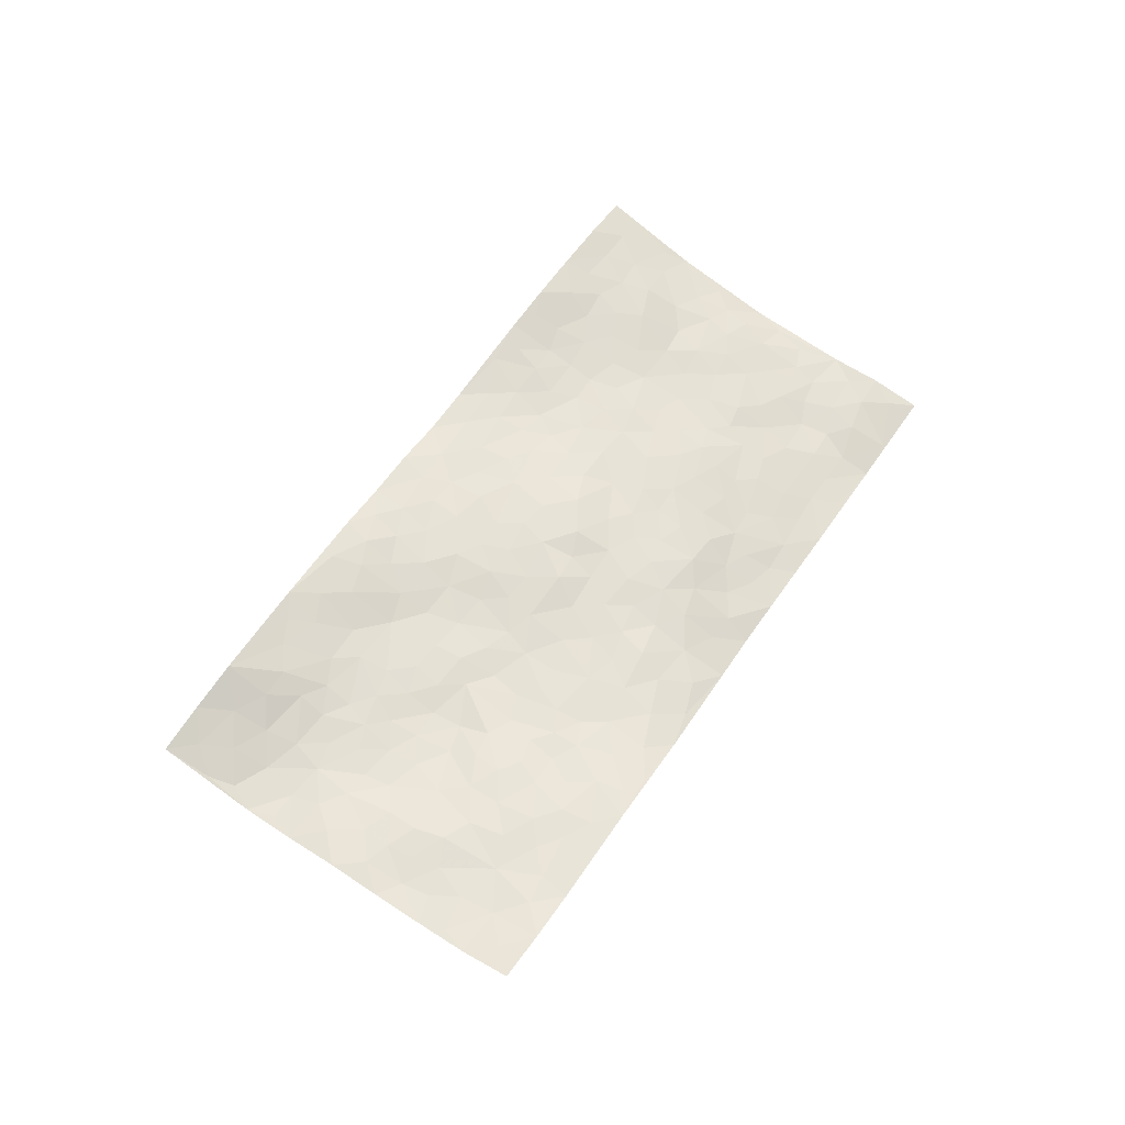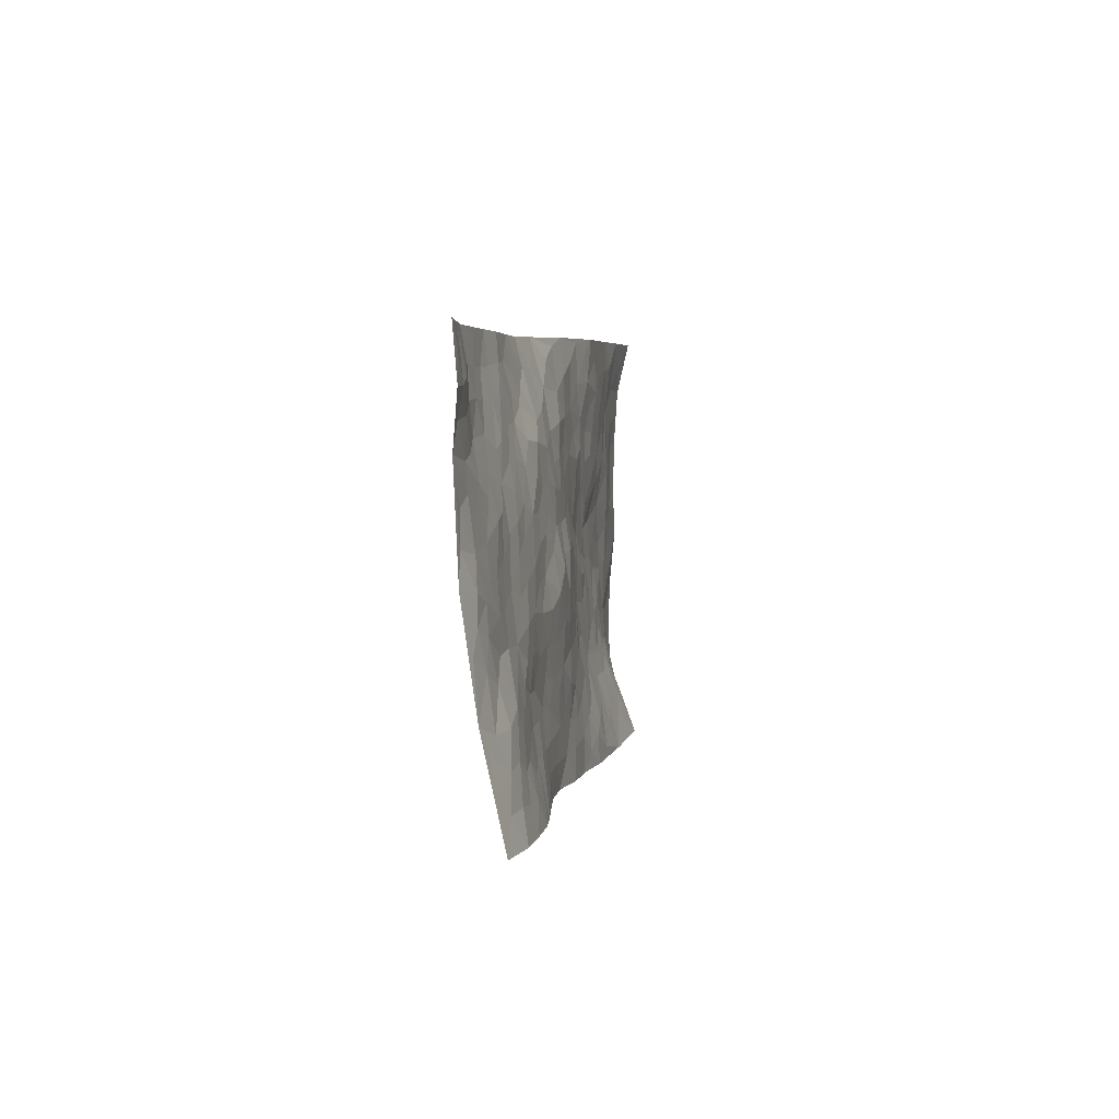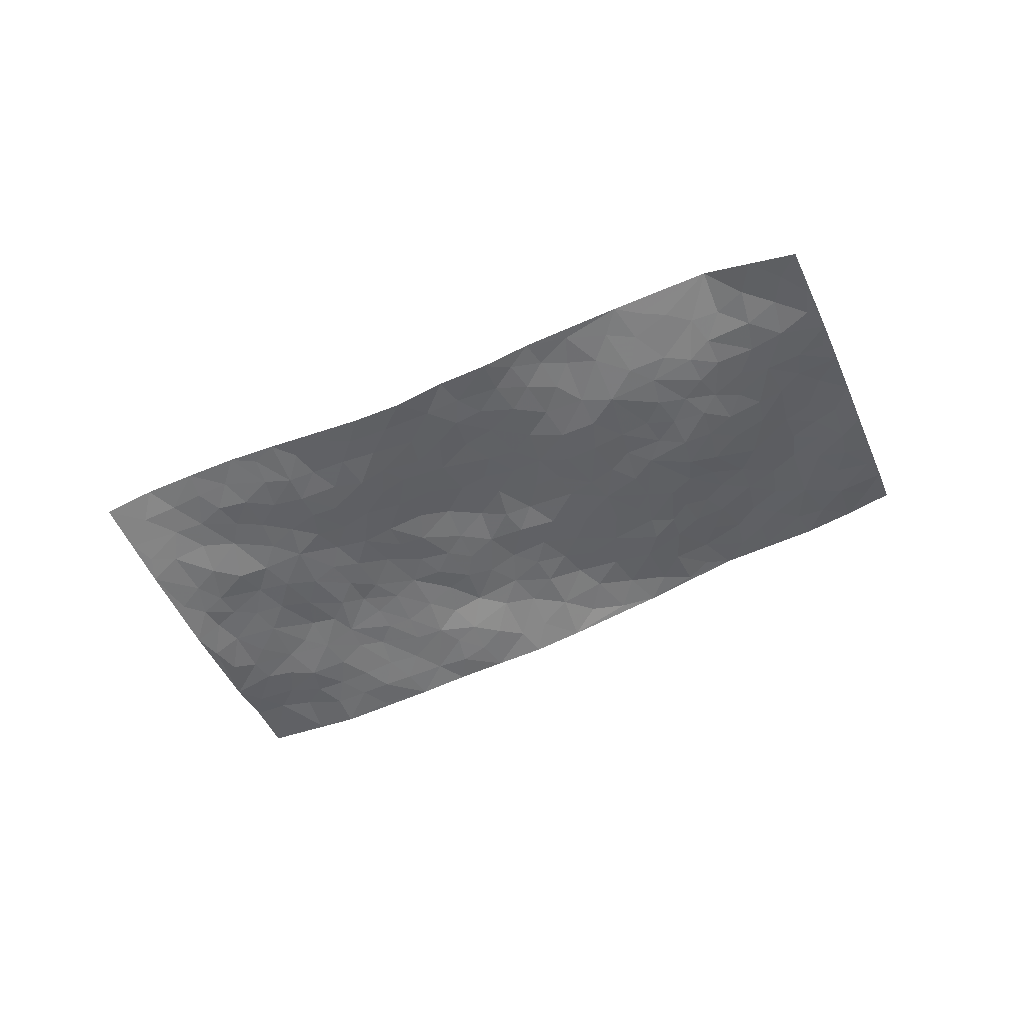
<metadata>
{"format":"obj","ext":"obj","renderer":"f3d","projection":"perspective","resolution":1024,"background":"white","views":[{"elev":68.3,"azim":146.9,"up":"+Z"},{"elev":-19.5,"azim":-88.7,"up":"+Y"},{"elev":-43.4,"azim":44.9,"up":"+Z"}]}
</metadata>
<code>
v 2.789 0.3672 0.2503
v 3.18 -0.5489 0.2078
v 0.998 -0.3906 -0.0835
v 1.362 -1.312 0.009596
v 2.779 -0.05926 0.1924
v 2.99 -0.08602 0.2105
v 2.822 -0.002849 0.1968
v 1.904 -0.01418 0.02452
v 2.892 0.1435 0.2124
v 2.874 0.04117 0.1996
v 2.567 0.2756 0.1912
v 2.842 0.2575 0.2216
v 2.66 -0.001325 0.1818
v 2.678 0.3225 0.219
v 2.779 0.05428 0.1941
v 2.342 0.179 0.1568
v 2.847 0.1923 0.2138
v 2.23 -0.04916 0.1091
v 2.733 -0.002139 0.1919
v 2.732 0.2175 0.2033
v 2.765 0.292 0.2223
v 2.648 0.2418 0.2019
v 2.559 0.1359 0.1809
v 2.586 0.2041 0.1897
v 2.777 0.1419 0.2015
v 2.836 0.09864 0.2005
v 2.669 0.1285 0.189
v 2.61 0.06769 0.1821
v 2.88 -0.1202 0.1948
v 2.941 0.02903 0.2085
v 2.95 -0.6302 0.2588
v 2.472 -0.005278 0.1571
v 1.722 -0.2586 0.01096
v 3.09 -0.3161 0.1931
v 2.385 -0.2283 0.1218
v 2.908 -0.3952 0.1846
v 2.952 -0.4603 0.1988
v 2.603 -0.188 0.1436
v 2.683 -0.3313 0.1534
v 2.726 -0.7327 0.2172
v 3.044 -0.2671 0.1929
v 2.724 -0.2671 0.1566
v 2.547 -0.5514 0.1443
v 2.47 -0.06894 0.1518
v 2.404 -0.03757 0.14
v 2.411 0.03387 0.1517
v 2.555 -0.4198 0.1435
v 2.449 -0.3818 0.131
v 1.922 -0.5116 0.0782
v 2.288 -0.08305 0.1164
v 2.324 -0.4907 0.1171
v 2.484 -0.4424 0.1331
v 2.195 0.05494 0.1096
v 2.748 -0.4168 0.1691
v 2.332 -0.03465 0.1305
v 2.938 -0.2364 0.189
v 2.063 -0.3165 0.09008
v 1.971 -0.3455 0.0807
v 1.792 -0.5423 0.0542
v 2.193 -0.4811 0.1151
v 2.26 -0.4579 0.1163
v 2.049 -0.6273 0.1018
v 2.61 -0.08096 0.1661
v 2.808 -0.2434 0.1698
v 3.086 -0.3832 0.1953
v 2.456 0.08888 0.1689
v 2.236 0.1221 0.1231
v 2.807 -0.127 0.1866
v 2.526 0.07199 0.1758
v 2.462 0.2127 0.1741
v 2.123 0.08437 0.08804
v 2.491 0.1488 0.174
v 2.414 0.1539 0.1645
v 2.303 0.1234 0.1421
v 2.347 0.06959 0.1484
v 2.984 -0.2912 0.1842
v 3.127 -0.4354 0.2007
v 2.772 -0.1883 0.1676
v 2.278 -0.9306 0.1199
v 2.897 -0.3158 0.179
v 2.532 -0.08073 0.1593
v 2.547 -0.2327 0.1325
v 2.106 -0.5393 0.1108
v 2.124 -0.4356 0.1106
v 2.052 -0.3986 0.09192
v 2.059 -0.07988 0.08186
v 2.679 -0.4026 0.1595
v 2.956 -0.1687 0.1998
v 2.838 -0.358 0.1748
v 2.422 -0.1081 0.1388
v 2.577 -0.009419 0.1698
v 2.623 -0.4466 0.1534
v 2.24 -0.3894 0.1122
v 2.305 -0.3092 0.1121
v 2.743 -0.3524 0.1658
v 1.953 -0.1146 0.05448
v 2.476 -0.3171 0.1282
v 2.322 -0.1413 0.1228
v 2.311 -0.3802 0.1146
v 2.208 -0.2917 0.1032
v 3.041 -0.2006 0.1977
v 2.787 -0.3055 0.1686
v 2.869 -0.2238 0.1821
v 2.27 0.02998 0.1241
v 2.583 -0.2958 0.1368
v 2.681 -0.1154 0.1663
v 2.139 -0.2584 0.09607
v 2.128 -0.1819 0.09448
v 2.609 -0.3693 0.1475
v 2.073 -0.7248 0.09611
v 1.982 -0.2073 0.06928
v 2.067 -0.2338 0.08831
v 2.001 -0.2781 0.07788
v 2.431 -0.1766 0.1295
v 2.146 -0.1029 0.09858
v 2.687 -0.2015 0.1552
v 2.554 -0.1431 0.1512
v 2.5 -0.1776 0.1395
v 2.381 -0.3725 0.122
v 2.268 -0.2316 0.1106
v 2.403 -0.301 0.1192
v 2.207 -0.1714 0.1056
v 2.136 -0.3542 0.09942
v 2.65 -0.2651 0.1476
v 2.055 -0.1571 0.08834
v 2.128 -0.01276 0.09489
v 2.361 -0.09186 0.1312
v 2.918 -0.04899 0.2047
v 2.855 -0.05715 0.1978
v 1.971 -0.4358 0.0837
v 1.794 -0.31 0.04798
v 2.014 -0.5185 0.1016
v 2.062 -0.4677 0.0992
v 1.892 -0.4372 0.06843
v 1.356 -0.7762 -0.02639
v 1.857 -0.496 0.06391
v 1.769 -0.4028 0.04721
v 1.961 -0.596 0.09271
v 2.167 -0.978 0.08661
v 2.405 -0.4663 0.1215
v 1.838 -0.9876 0.05895
v 1.821 -1.122 0.0737
v 2.392 -0.6452 0.1386
v 2.28 -0.7837 0.123
v 2.326 -0.2053 0.1196
v 2.537 -0.3505 0.1387
v 1.987 -0.03034 0.05927
v 2.052 0.03085 0.0705
v 1.794 -0.0636 -0.003336
v 2.213 -0.808 0.1093
v 2.177 -0.6486 0.1126
v 1.586 -0.3566 -0.006536
v 1.693 -0.4107 0.02585
v 1.551 -0.7263 0.00367
v 1.62 -0.7194 0.02024
v 1.533 -0.3129 -0.02124
v 1.504 -0.4237 -0.01449
v 1.652 -0.5051 0.02475
v 2.118 -0.6097 0.1103
v 2.189 -0.5652 0.1164
v 2.31 -0.625 0.1272
v 2.24 -0.615 0.1192
v 2.253 -0.7157 0.1204
v 2.263 -0.54 0.1211
v 2.171 -0.7326 0.1119
v 2.052 -1.027 0.07424
v 2.268 -0.857 0.1196
v 2.467 -0.6832 0.1537
v 2.416 -0.7422 0.1486
v 2.487 -0.605 0.1464
v 2.502 -0.8325 0.1721
v 2.373 -0.5622 0.1253
v 2.459 -0.5307 0.1308
v 2.342 -0.7195 0.133
v 2.392 -0.8815 0.1388
v 1.979 -0.7831 0.07554
v 1.989 -0.6931 0.08538
v 1.82 -0.6867 0.05796
v 1.854 -0.5944 0.06268
v 1.903 -0.7281 0.06782
v 1.788 -0.8625 0.04154
v 1.828 -0.7791 0.05212
v 1.912 -0.7978 0.0613
v 2.189 -0.8931 0.1016
v 2.138 -0.7996 0.09883
v 2.09 -0.8579 0.08923
v 1.999 -0.9133 0.07218
v 1.903 -0.8674 0.05571
v 1.907 -0.6502 0.07708
v 3.042 -0.4611 0.2095
v 2.838 -0.491 0.1962
v 2.996 -0.3822 0.1864
v 3.066 -0.5907 0.2322
v 3.105 -0.5143 0.2119
v 2.994 -0.5359 0.2256
v 2.909 -0.5313 0.221
v 2.808 -0.6227 0.2173
v 2.843 -0.56 0.2164
v 2.817 -0.4253 0.1795
v 2.725 -0.5377 0.1824
v 2.769 -0.483 0.182
v 2.711 -0.6359 0.1958
v 2.592 -0.6631 0.1764
v 2.764 -0.6753 0.2159
v 2.639 -0.5781 0.1667
v 2.661 -0.6951 0.1967
v 2.584 -0.7679 0.1884
v 2.661 -0.5085 0.1651
v 2.534 -0.7125 0.1741
v 2.488 -0.7643 0.1691
v 2.051 -0.7949 0.0875
v 1.968 -0.8511 0.06878
v 2.08 -0.9443 0.08117
v 1.843 -0.9128 0.05122
v 1.921 -0.9542 0.06331
v 1.917 -1.065 0.07238
v 1.988 -0.9878 0.07046
v 1.847 -1.057 0.06746
v 1.731 -0.6137 0.04533
v 1.796 -0.6251 0.05385
v 1.678 -0.7564 0.03509
v 1.75 -0.792 0.04322
v 1.744 -0.7111 0.04469
v 1.647 -0.3243 0.003255
v 1.58 -0.5065 0.009641
v 1.67 -0.6714 0.03165
v 1.723 -0.5032 0.04073
v 2.36 -0.8039 0.1377
v 2.431 -0.8197 0.1539
v 1.657 -0.2595 -0.003248
v 1.346 -0.2626 -0.06637
v 1.837 -0.3957 0.05686
v 1.792 -0.4708 0.05039
v 1.455 -0.4661 -0.02353
v 1.589 -1.216 0.05848
v 1.093 -0.621 -0.08462
v 1.75 -0.9519 0.04161
v 1.42 -0.7392 -0.01755
v 1.729 -0.89 0.03568
v 1.19 -0.8513 -0.07565
v 1.395 -0.5422 -0.03462
v 1.604 -0.6405 0.01726
v 1.3 -0.5993 -0.04687
v 1.538 -0.6123 0.0007005
v 1.455 -0.2035 -0.05185
v 1.909 -0.2773 0.06444
v 1.467 -0.2789 -0.0427
v 1.893 -0.3563 0.06716
v 1.616 -0.4189 0.007831
v 1.195 -0.5941 -0.06755
v 1.481 -0.686 -0.008699
v 1.402 -0.312 -0.0544
v 1.643 -0.5782 0.02605
v 1.479 -0.5896 -0.01076
v 1.721 -0.3365 0.0294
v 1.561 -0.4473 -0.001686
v 1.69 -0.1881 -0.007249
v 1.568 -0.1567 -0.0321
v 1.681 -0.1103 -0.01739
v 1.761 -0.1967 0.009603
v 1.9 -0.1931 0.05326
v 1.837 -0.2418 0.04378
v 1.394 -0.3854 -0.0478
v 1.343 -0.7023 -0.03423
v 1.296 -0.5057 -0.06059
v 1.334 -0.3387 -0.06277
v 1.426 -0.6253 -0.01633
v 1.365 -0.6024 -0.03275
v 1.207 -0.6549 -0.06299
v 1.424 -0.8237 -0.01118
v 1.319 -0.4141 -0.05674
v 1.255 -0.4457 -0.0657
v 1.264 -0.6756 -0.05125
v 1.165 -0.6984 -0.0741
v 1.248 -0.7589 -0.04942
v 1.48 -0.5256 -0.01377
v 1.185 -0.4265 -0.06628
v 1.622 -0.2002 -0.02029
v 1.55 -0.2348 -0.02586
v 1.866 -0.1114 0.02726
v 1.799 -0.1347 0.01282
v 1.28 -1.082 -0.04227
v 1.258 -0.3684 -0.07092
v 1.379 -0.4647 -0.04319
v 1.177 -0.7749 -0.07407
v 1.254 -0.8322 -0.04607
v 1.25 -0.5556 -0.06159
v 1.467 -0.3551 -0.03239
v 1.228 -0.298 -0.08397
v 1.582 -0.5696 0.01489
v 1.058 -0.4332 -0.07488
v 1.045 -0.5059 -0.07407
v 1.195 -0.5029 -0.06698
v 1.119 -0.4737 -0.06812
v 1.141 -0.341 -0.08265
v 1.107 -0.5475 -0.07715
v 1.494 -0.7824 -0.005445
v 1.498 -0.8636 0.001604
v 1.598 -0.8256 0.0152
v 1.396 -0.9695 -0.01253
v 1.603 -0.9683 0.03009
v 1.254 -0.9583 -0.05197
v 1.432 -0.9012 -0.01128
v 1.334 -0.8916 -0.02837
v 1.497 -0.9815 0.01976
v 1.318 -0.8284 -0.03211
v 1.271 -0.8957 -0.04529
v 1.324 -0.9653 -0.03008
v 1.567 -0.8986 0.01825
v 1.648 -0.8992 0.02918
v 1.681 -0.8318 0.03233
v 1.426 -1.128 0.0125
v 1.564 -1.091 0.03681
v 1.437 -1.042 0.01072
v 1.361 -1.077 -0.01429
v 1.49 -1.092 0.026
v 1.323 -1.196 -0.01578
v 1.556 -1.021 0.03068
v 1.322 -1.13 -0.02342
v 1.558 -1.158 0.04417
v 1.473 -1.263 0.04355
v 1.705 -1.168 0.07213
v 1.482 -1.183 0.03256
v 1.403 -1.219 0.01402
v 1.634 -1.129 0.05594
v 1.722 -1.059 0.05188
v 1.776 -1.016 0.05091
v 1.752 -1.119 0.06744
v 1.68 -0.9914 0.03909
v 1.632 -1.053 0.04023
f 29 6 128
f 12 21 20
f 26 10 9
f 55 45 46
f 27 19 15
f 26 9 17
f 101 6 88
f 12 1 21
f 7 15 19
f 125 86 96
f 84 123 85
f 129 29 128
f 25 27 15
f 12 20 17
f 73 75 66
f 22 14 11
f 26 17 25
f 9 12 17
f 25 15 26
f 5 129 7
f 52 146 48
f 55 18 50
f 7 19 5
f 20 27 25
f 124 82 105
f 41 76 34
f 20 14 22
f 14 20 21
f 14 21 1
f 24 22 11
f 24 27 22
f 72 66 69
f 69 32 91
f 70 24 11
f 24 23 27
f 17 20 25
f 27 20 22
f 10 15 7
f 10 26 15
f 23 28 27
f 27 13 19
f 28 23 69
f 13 27 28
f 119 121 94
f 10 7 129
f 6 30 128
f 9 10 30
f 36 192 80
f 80 102 89
f 118 81 44
f 64 103 78
f 115 126 86
f 45 32 46
f 91 63 13
f 129 68 29
f 95 87 54
f 95 54 199
f 202 40 204
f 82 97 105
f 29 88 6
f 18 55 104
f 148 126 71
f 38 82 124
f 50 18 122
f 117 82 38
f 5 19 106
f 82 117 118
f 80 64 102
f 127 45 55
f 194 77 190
f 98 35 114
f 39 124 105
f 127 50 98
f 106 19 13
f 66 75 46
f 39 95 42
f 63 117 38
f 95 89 102
f 101 56 76
f 51 140 99
f 18 53 126
f 62 83 132
f 45 127 90
f 112 113 57
f 103 29 68
f 130 85 58
f 109 39 105
f 35 94 121
f 113 246 58
f 151 165 163
f 120 100 94
f 114 127 98
f 192 190 65
f 95 39 87
f 36 191 37
f 67 104 74
f 56 101 88
f 13 63 106
f 192 34 76
f 268 241 243
f 108 115 125
f 93 84 60
f 133 84 85
f 156 288 157
f 101 76 41
f 80 103 64
f 105 97 146
f 99 61 51
f 92 109 47
f 125 96 111
f 158 227 153
f 75 104 55
f 69 66 32
f 81 91 32
f 106 78 68
f 42 64 78
f 77 34 65
f 24 70 72
f 75 73 16
f 16 71 67
f 2 34 77
f 13 28 91
f 103 56 88
f 56 80 76
f 72 69 23
f 11 16 70
f 16 73 70
f 16 67 74
f 115 18 126
f 24 72 23
f 73 72 70
f 16 74 75
f 72 73 66
f 32 45 44
f 84 83 60
f 66 46 32
f 78 106 116
f 117 63 81
f 67 53 104
f 103 68 78
f 69 91 28
f 36 80 89
f 106 38 116
f 106 68 5
f 81 118 117
f 62 132 138
f 32 44 81
f 53 67 71
f 57 58 85
f 123 100 107
f 93 60 61
f 33 230 224
f 8 96 147
f 132 133 130
f 140 48 119
f 93 100 123
f 122 98 50
f 164 60 160
f 53 71 126
f 125 112 108
f 193 194 195
f 75 55 46
f 63 91 81
f 56 103 80
f 196 198 31
f 18 104 53
f 121 48 97
f 38 106 63
f 118 97 82
f 97 35 121
f 51 172 140
f 130 134 49
f 87 39 109
f 288 252 263
f 97 114 35
f 47 43 92
f 57 113 58
f 248 130 58
f 34 101 41
f 114 90 127
f 116 124 42
f 145 94 35
f 118 114 97
f 167 79 175
f 98 145 35
f 85 123 57
f 43 47 52
f 199 36 89
f 42 78 116
f 159 83 62
f 88 29 103
f 74 104 75
f 118 44 90
f 173 140 172
f 42 95 102
f 190 192 37
f 65 190 77
f 89 95 199
f 125 111 112
f 92 87 109
f 18 115 122
f 177 180 176
f 112 57 107
f 109 105 146
f 93 94 100
f 285 286 275
f 96 86 147
f 137 232 131
f 57 123 107
f 87 92 208
f 49 134 136
f 132 130 49
f 161 164 162
f 50 127 55
f 122 108 107
f 122 107 100
f 48 140 52
f 118 90 114
f 99 119 94
f 123 84 93
f 36 37 192
f 48 121 119
f 120 122 100
f 39 42 124
f 38 124 116
f 248 58 246
f 44 45 90
f 98 122 120
f 146 52 47
f 94 93 99
f 168 209 170
f 212 183 188
f 202 197 200
f 42 102 64
f 107 108 112
f 99 93 61
f 8 280 96
f 112 111 113
f 125 115 86
f 115 108 122
f 128 30 10
f 5 68 129
f 10 129 128
f 132 49 138
f 83 84 133
f 130 133 85
f 83 133 132
f 248 134 130
f 156 152 224
f 151 110 165
f 212 186 211
f 153 224 249
f 254 251 244
f 246 261 262
f 225 158 249
f 49 136 179
f 185 184 150
f 214 188 181
f 181 188 182
f 161 163 174
f 143 170 172
f 110 211 185
f 184 79 167
f 174 228 169
f 62 110 159
f 163 150 144
f 210 169 229
f 170 143 168
f 176 211 110
f 98 120 145
f 94 145 120
f 48 146 97
f 109 146 47
f 148 86 126
f 147 86 148
f 71 8 148
f 8 147 148
f 244 276 254
f 232 136 134
f 174 143 161
f 60 83 160
f 163 162 151
f 159 160 83
f 261 281 262
f 259 281 149
f 219 220 59
f 246 113 111
f 33 255 131
f 157 256 152
f 137 255 153
f 230 278 279
f 262 260 33
f 154 155 242
f 131 255 137
f 248 131 232
f 281 280 149
f 259 258 278
f 220 179 59
f 159 151 160
f 162 160 151
f 164 61 60
f 228 174 144
f 144 174 163
f 159 110 151
f 161 172 164
f 186 184 185
f 161 162 163
f 61 164 51
f 160 162 164
f 187 217 213
f 150 163 165
f 205 202 200
f 79 184 139
f 170 43 173
f 174 169 143
f 161 143 172
f 167 144 150
f 176 180 183
f 172 170 173
f 223 226 221
f 185 150 165
f 99 140 119
f 207 206 203
f 172 51 164
f 43 52 173
f 173 52 140
f 167 175 228
f 228 229 169
f 210 168 169
f 177 110 62
f 189 138 179
f 62 138 177
f 136 232 233
f 181 182 222
f 150 184 167
f 178 180 189
f 49 179 138
f 177 138 189
f 180 178 182
f 178 179 220
f 307 308 304
f 222 223 221
f 215 187 188
f 176 183 212
f 187 213 186
f 214 215 188
f 185 211 186
f 237 181 239
f 182 188 183
f 110 185 165
f 216 215 141
f 211 176 212
f 182 183 180
f 176 110 177
f 213 184 186
f 178 189 179
f 177 189 180
f 195 190 37
f 197 198 200
f 195 194 190
f 34 192 65
f 80 192 76
f 37 196 195
f 194 2 77
f 193 2 194
f 196 37 191
f 31 193 195
f 198 196 191
f 31 195 196
f 199 201 191
f 197 204 31
f 198 191 201
f 31 198 197
f 201 199 54
f 36 199 191
f 54 208 201
f 208 43 205
f 208 54 87
f 198 201 200
f 206 205 203
f 43 170 203
f 210 207 209
f 40 202 206
f 31 204 40
f 197 202 204
f 208 205 200
f 43 203 205
f 205 206 202
f 203 209 207
f 171 40 207
f 40 206 207
f 208 200 201
f 43 208 92
f 170 209 203
f 168 143 169
f 207 210 171
f 168 210 209
f 188 187 212
f 212 187 186
f 166 139 213
f 184 213 139
f 237 214 181
f 215 214 141
f 216 141 218
f 213 217 166
f 142 166 216
f 217 216 166
f 187 215 217
f 216 217 215
f 237 141 214
f 142 216 218
f 223 222 182
f 179 136 59
f 223 220 219
f 267 238 251
f 237 327 141
f 223 182 178
f 158 290 253
f 220 223 178
f 59 233 227
f 233 59 136
f 248 246 131
f 153 249 158
f 251 254 267
f 223 219 226
f 111 261 246
f 297 251 238
f 276 256 157
f 167 228 144
f 229 228 175
f 175 171 229
f 229 171 210
f 260 257 33
f 265 271 272
f 266 289 283
f 269 243 250
f 249 224 152
f 266 283 271
f 227 233 137
f 253 227 158
f 325 313 320
f 135 264 275
f 310 329 239
f 270 298 297
f 249 256 225
f 275 273 269
f 311 222 221
f 155 154 299
f 234 276 157
f 310 311 299
f 222 239 181
f 221 226 155
f 266 263 252
f 242 290 244
f 264 273 275
f 273 264 243
f 242 244 154
f 276 290 225
f 288 234 157
f 240 282 302
f 275 286 306
f 225 290 158
f 234 263 284
f 241 254 276
f 233 232 137
f 137 153 227
f 264 135 238
f 244 251 154
f 260 259 257
f 227 253 219
f 33 224 255
f 154 297 299
f 240 302 307
f 297 154 251
f 264 268 243
f 253 226 219
f 271 284 263
f 277 294 293
f 290 242 253
f 241 234 284
f 59 227 219
f 242 155 226
f 252 245 231
f 157 152 156
f 257 230 33
f 152 256 249
f 278 230 257
f 262 33 131
f 224 153 255
f 259 278 257
f 134 248 232
f 230 279 224
f 96 261 111
f 261 96 280
f 280 281 261
f 246 262 131
f 252 247 245
f 268 267 241
f 283 277 272
f 288 247 252
f 275 274 285
f 295 291 294
f 267 268 264
f 263 234 288
f 309 310 299
f 290 276 244
f 283 272 271
f 267 254 241
f 265 243 241
f 236 240 285
f 297 238 270
f 303 305 298
f 241 276 234
f 221 155 299
f 272 277 293
f 250 243 287
f 286 285 240
f 284 271 265
f 271 263 266
f 295 3 291
f 225 256 276
f 241 284 265
f 289 266 231
f 3 292 291
f 321 235 323
f 293 294 296
f 279 278 258
f 245 279 258
f 279 156 224
f 260 281 259
f 280 8 149
f 262 281 260
f 231 266 252
f 267 264 238
f 306 304 270
f 283 289 295
f 243 269 273
f 236 269 250
f 294 292 296
f 274 236 285
f 269 274 275
f 250 287 293
f 245 289 231
f 236 274 269
f 156 279 247
f 242 226 253
f 247 279 245
f 243 265 287
f 288 156 247
f 265 272 293
f 296 292 236
f 293 287 265
f 295 294 277
f 277 283 295
f 236 250 296
f 289 3 295
f 292 294 291
f 293 296 250
f 300 304 308
f 325 320 235
f 329 330 326
f 270 304 303
f 270 303 298
f 309 305 301
f 135 306 270
f 299 297 298
f 298 309 299
f 238 135 270
f 300 314 305
f 303 300 305
f 304 306 307
f 300 303 304
f 282 319 315
f 322 325 235
f 275 306 135
f 307 306 286
f 240 307 286
f 308 307 302
f 302 282 308
f 308 282 315
f 305 309 298
f 310 309 301
f 310 301 329
f 310 239 311
f 222 311 239
f 299 311 221
f 319 312 315
f 312 323 316
f 301 305 318
f 305 314 316
f 300 308 315
f 316 314 312
f 312 314 315
f 315 314 300
f 323 312 324
f 316 313 318
f 282 4 317
f 330 313 325
f 4 321 324
f 235 320 323
f 282 317 319
f 312 319 317
f 326 325 322
f 316 320 313
f 316 318 305
f 142 218 327
f 327 218 141
f 316 323 320
f 324 312 317
f 4 324 317
f 321 323 324
f 318 313 330
f 328 326 322
f 326 327 329
f 329 327 237
f 326 328 327
f 322 142 328
f 327 328 142
f 329 237 239
f 301 318 330
f 326 330 325
f 330 329 301

</code>
